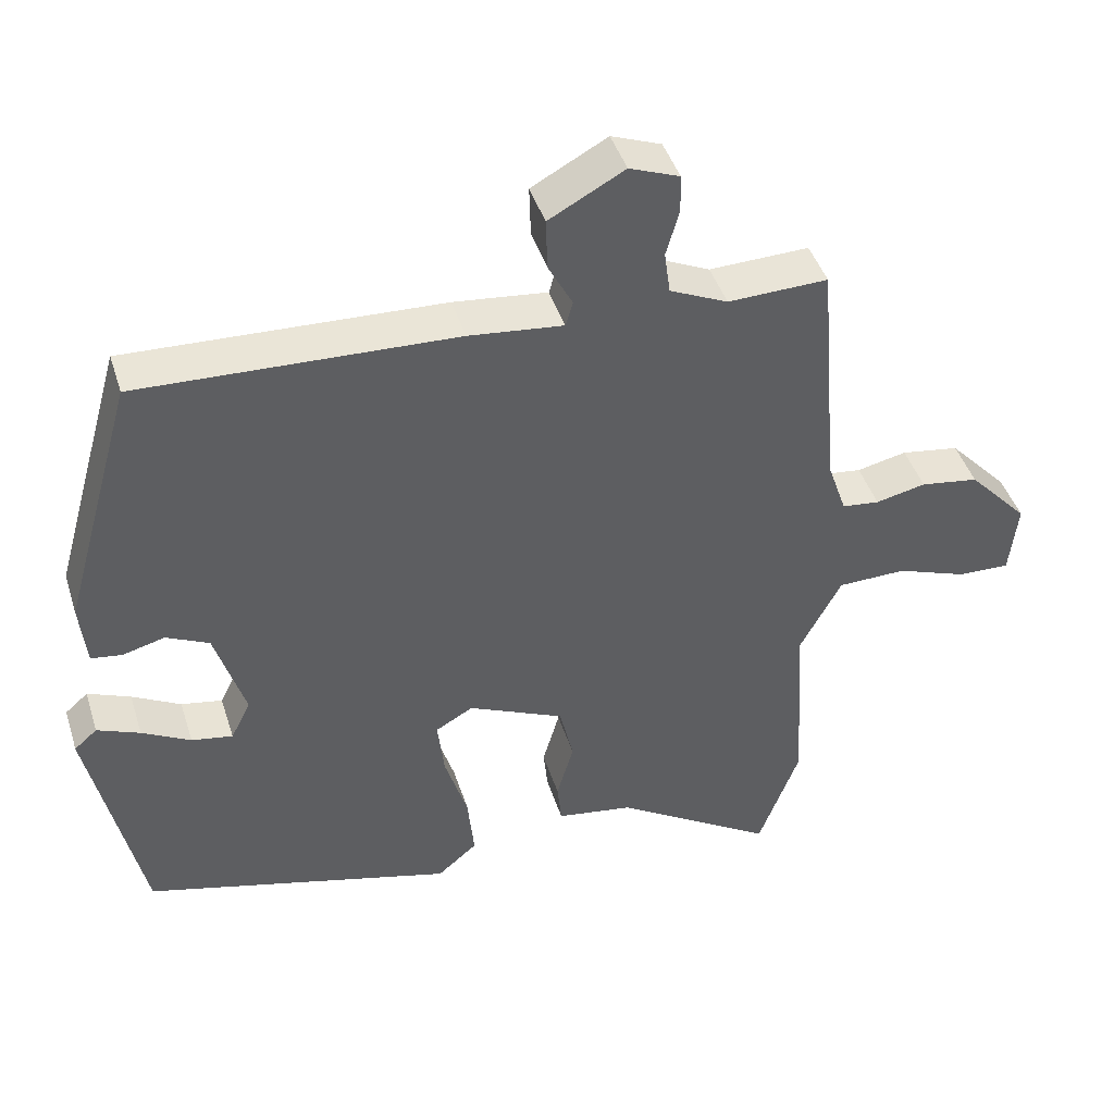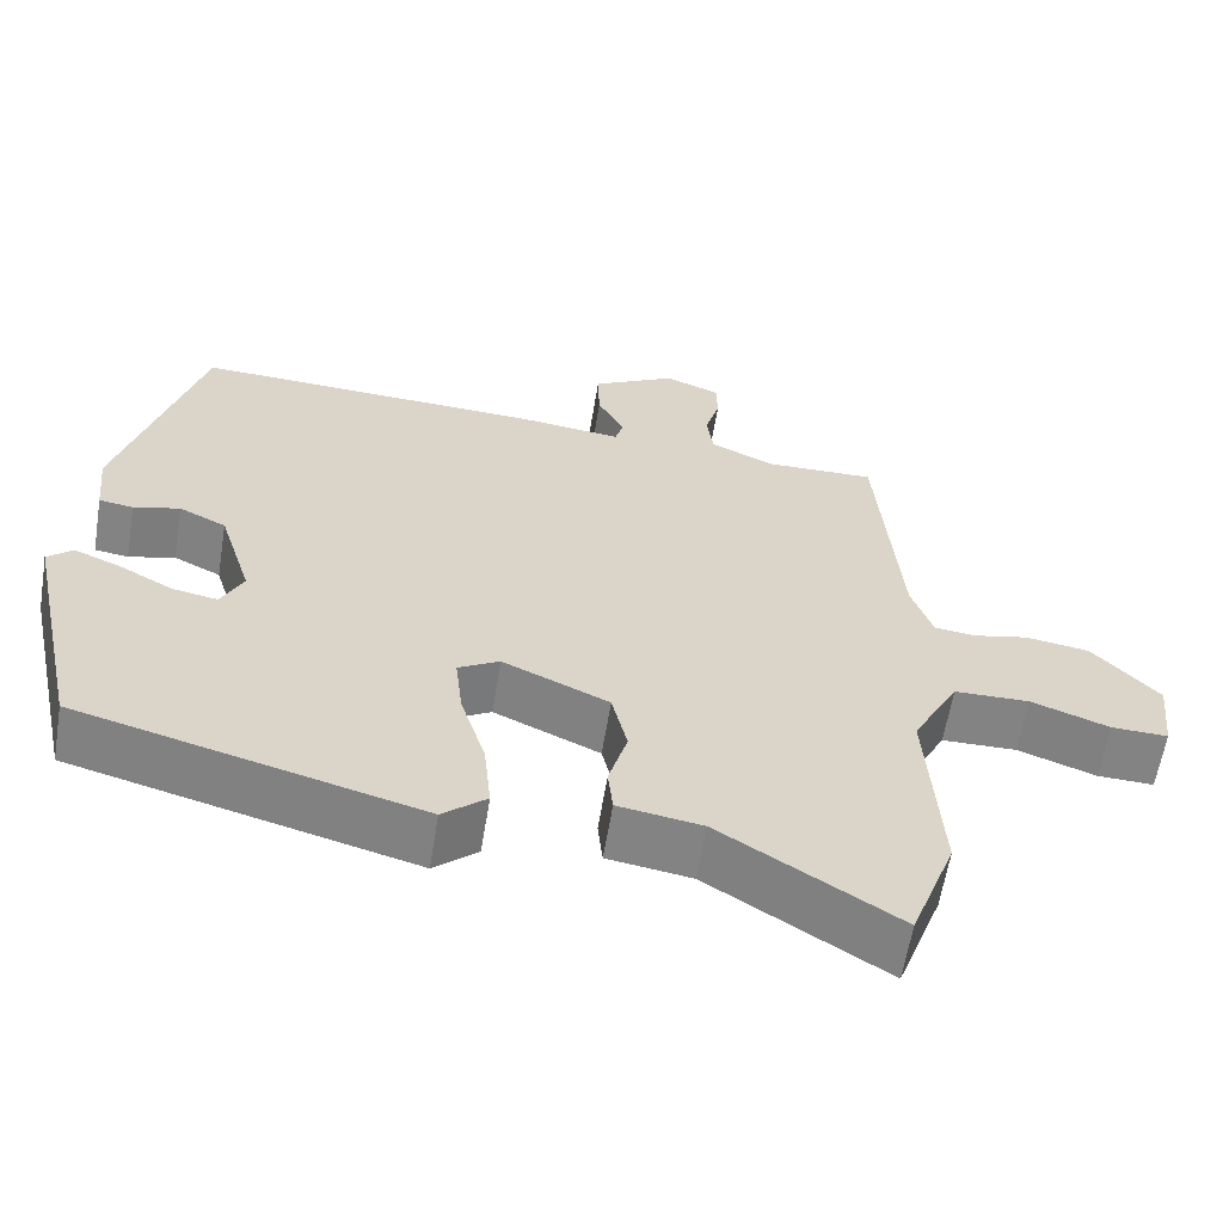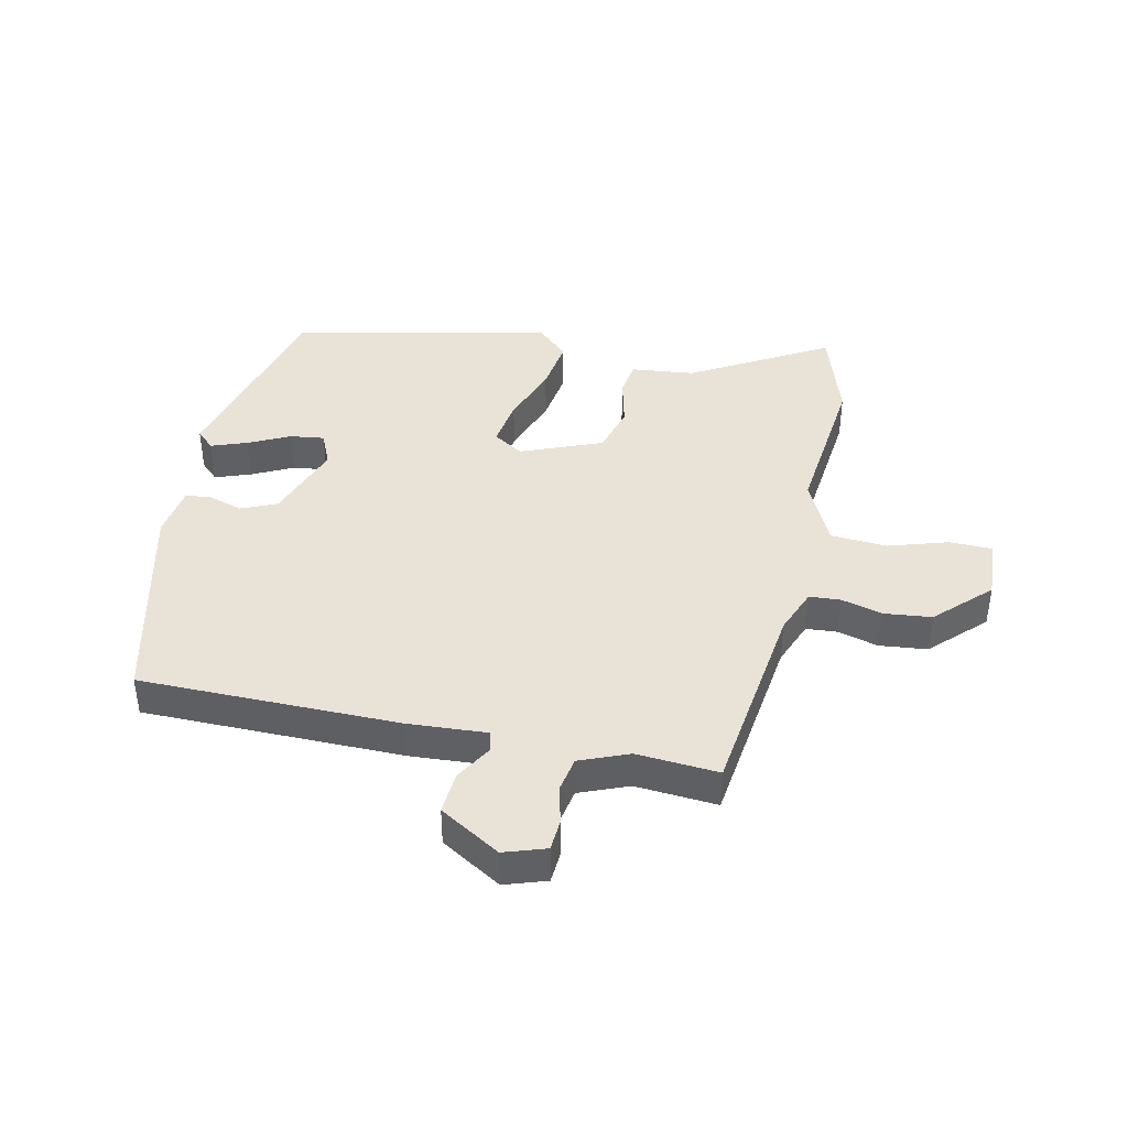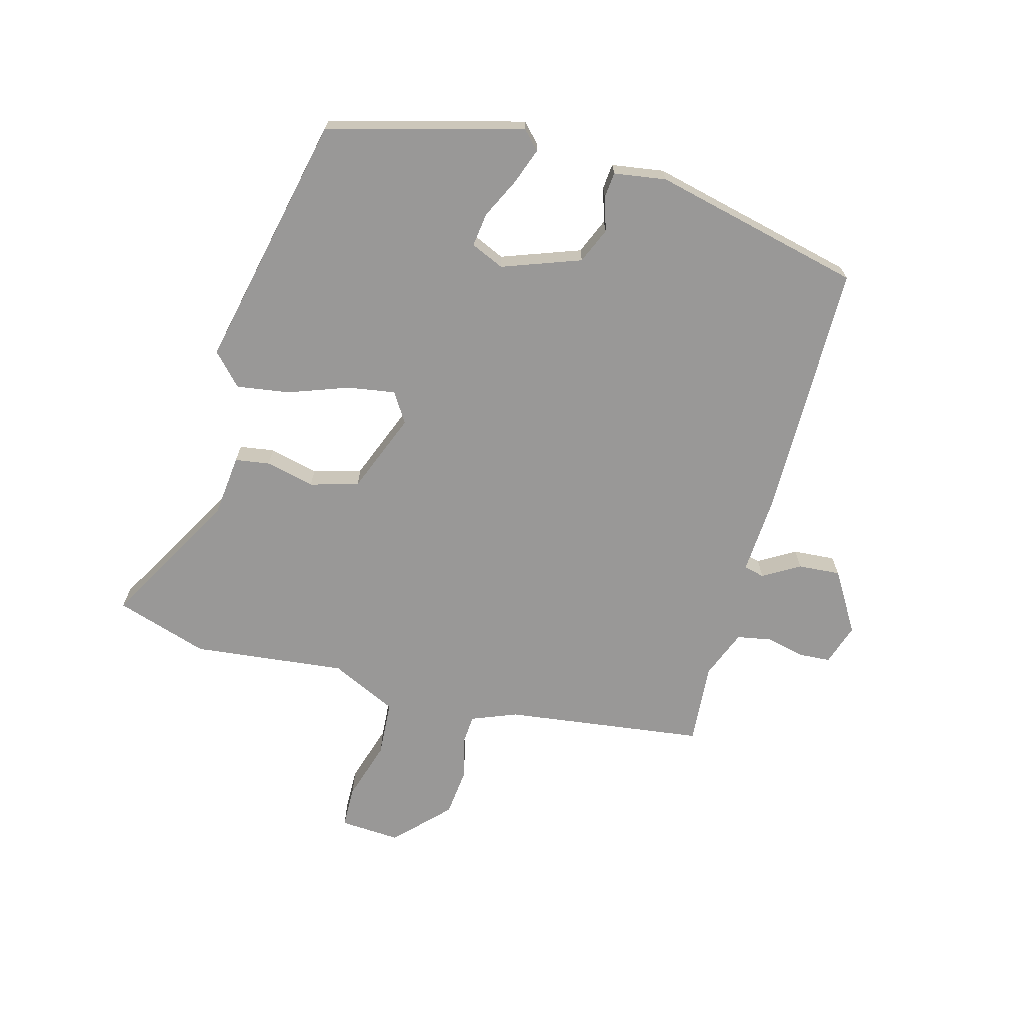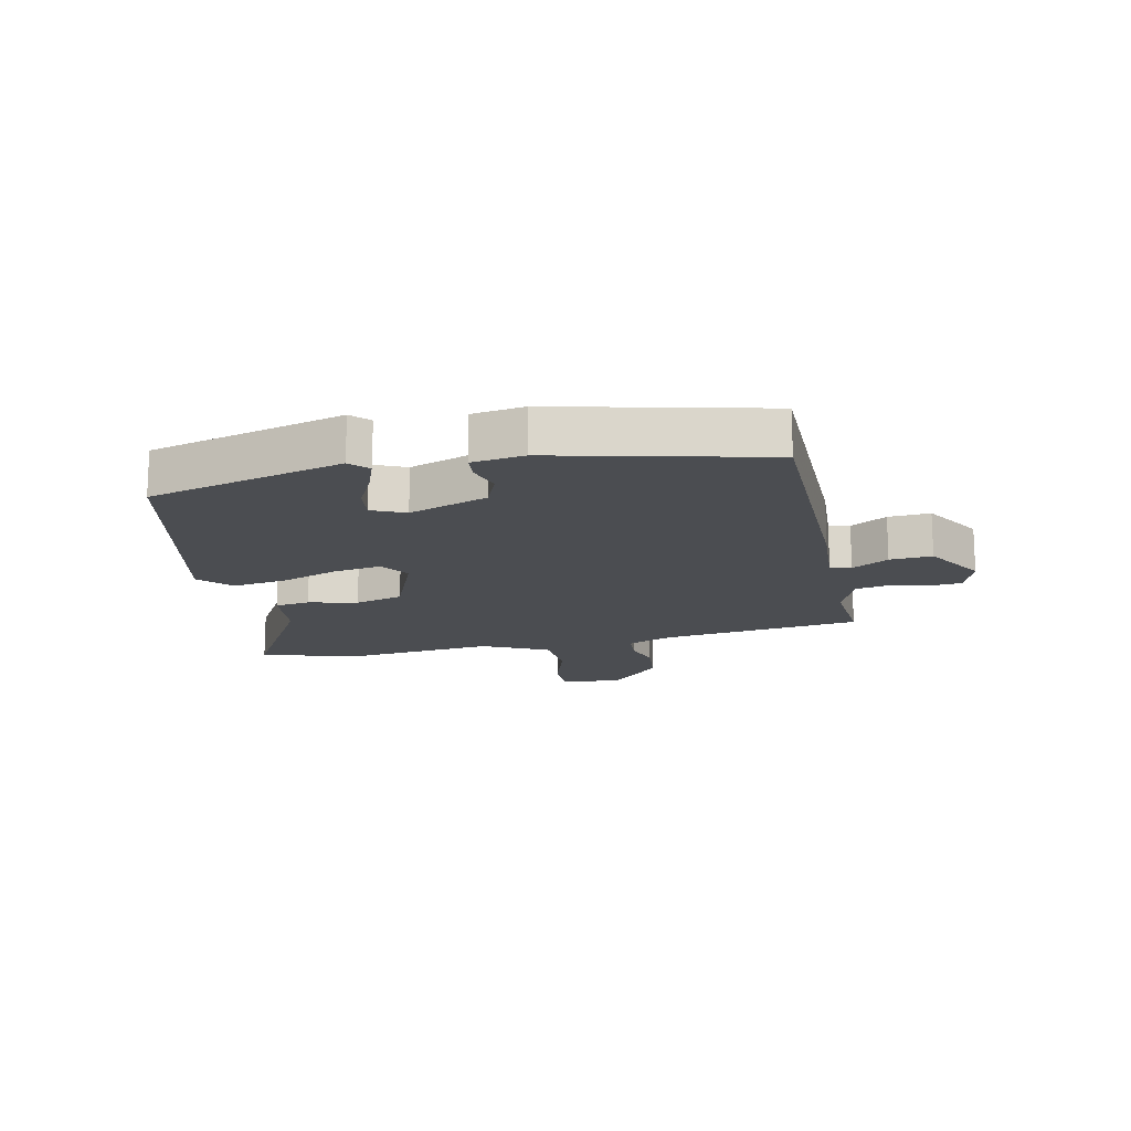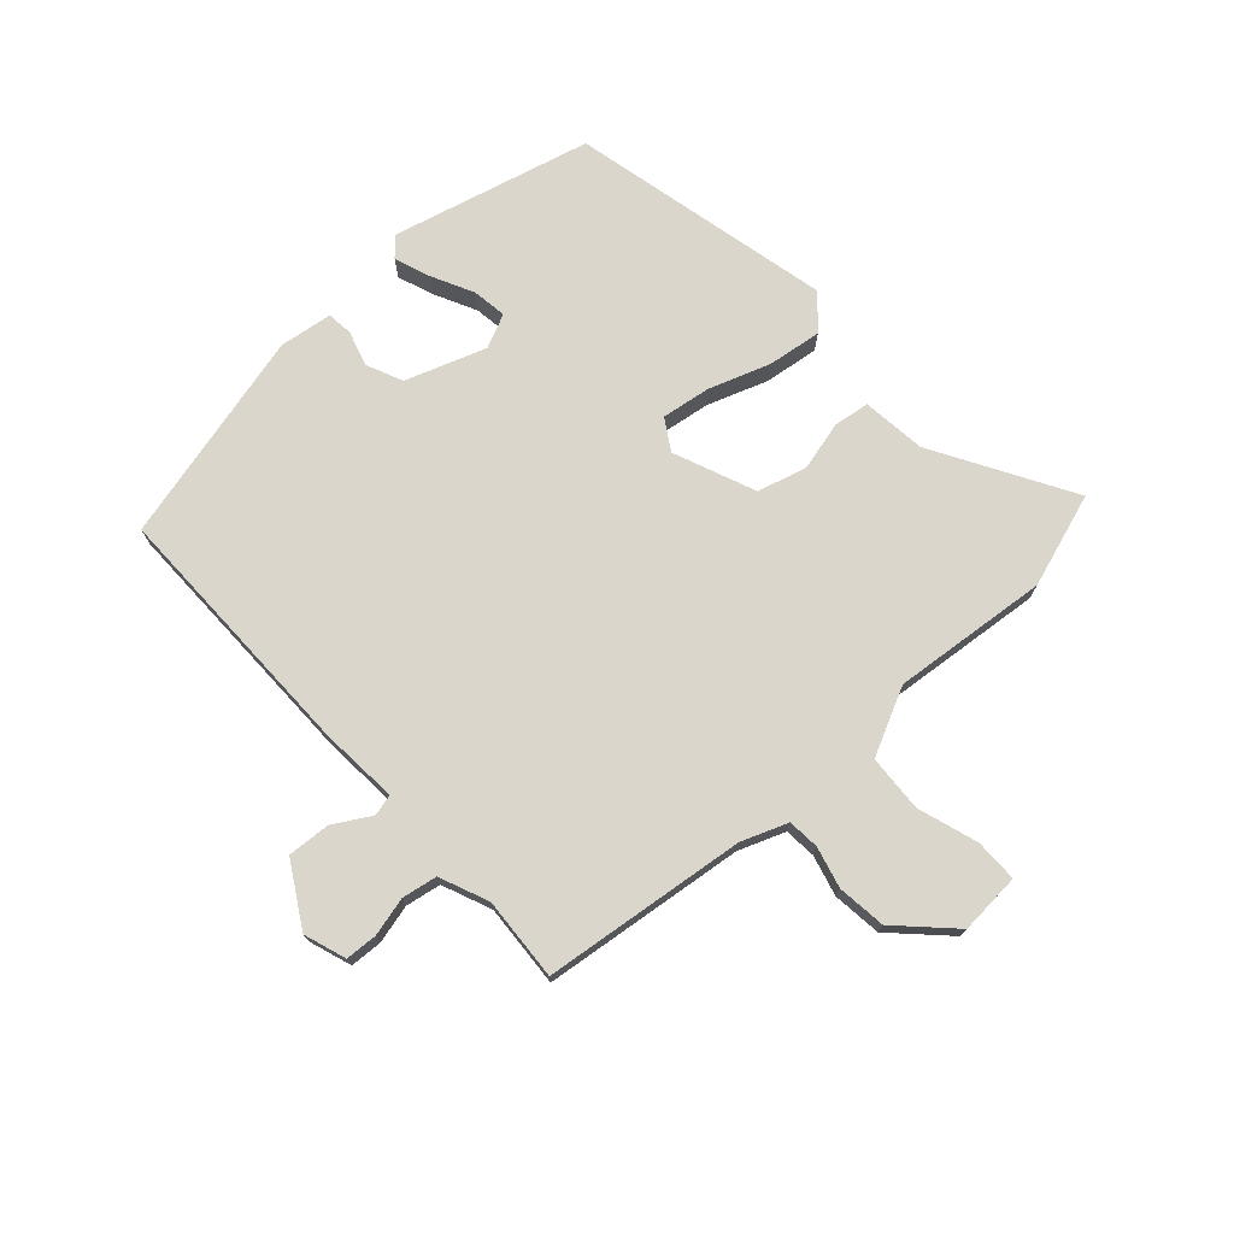
<metadata>
{"format":"obj","ext":"obj","renderer":"f3d","projection":"perspective","resolution":1024,"background":"white","views":[{"elev":43.8,"azim":-17.2,"up":"+Z"},{"elev":-61.1,"azim":-9.3,"up":"+Z"},{"elev":41.6,"azim":14.8,"up":"+Y"},{"elev":-68.7,"azim":-102.5,"up":"+Y"},{"elev":-15.9,"azim":-75.3,"up":"+Y"},{"elev":74.1,"azim":49.8,"up":"+Y"}]}
</metadata>
<code>
v 0.518 0.07 -0.45
v 0.462 0.07 -0.601
v 0.244 0.07 -0.464
v 0.14 0.07 -0.448
v 0.134 0.07 -0.39
v 0.157 0.07 -0.31
v 0.138 0.07 -0.229
v 0.007 0.07 -0.17
v -0.044 0.07 -0.199
v -0.035 0.07 -0.279
v -0.004 0.07 -0.379
v 0.005 0.07 -0.468
v -0.049 0.07 -0.514
v -0.471 0.07 -0.402
v -0.542 0.07 -0.076
v -0.511 0.07 -0.049
v -0.453 0.07 -0.073
v -0.387 0.07 -0.109
v -0.331 0.07 -0.119
v -0.304 0.07 -0.065
v -0.345 0.07 0.067
v -0.403 0.07 0.095
v -0.46 0.07 0.08
v -0.502 0.07 0.086
v -0.511 0.07 0.173
v -0.413 0.07 0.517
v 0.016 0.07 0.5
v 0.144 0.07 0.486
v 0.154 0.07 0.52
v 0.121 0.07 0.582
v 0.119 0.07 0.652
v 0.222 0.07 0.708
v 0.29 0.07 0.682
v 0.291 0.07 0.63
v 0.273 0.07 0.567
v 0.281 0.07 0.509
v 0.36 0.07 0.473
v 0.496 0.07 0.477
v 0.524 0.07 0.144
v 0.55 0.07 0.068
v 0.601 0.07 0.062
v 0.669 0.07 0.077
v 0.748 0.07 0.065
v 0.83 0.07 -0.023
v 0.819 0.07 -0.123
v 0.749 0.07 -0.121
v 0.652 0.07 -0.086
v 0.559 0.07 -0.088
v 0.502 0.07 -0.195
v 0.518 0 -0.45
v 0.462 0 -0.601
v 0.244 0 -0.464
v 0.14 0 -0.448
v 0.134 0 -0.39
v 0.157 0 -0.31
v 0.138 0 -0.229
v 0.007 0 -0.17
v -0.044 0 -0.199
v -0.035 0 -0.279
v -0.004 0 -0.379
v 0.005 0 -0.468
v -0.049 0 -0.514
v -0.471 0 -0.402
v -0.542 0 -0.076
v -0.511 0 -0.049
v -0.453 0 -0.073
v -0.387 0 -0.109
v -0.331 0 -0.119
v -0.304 0 -0.065
v -0.345 0 0.067
v -0.403 0 0.095
v -0.46 0 0.08
v -0.502 0 0.086
v -0.511 0 0.173
v -0.413 0 0.517
v 0.016 0 0.5
v 0.144 0 0.486
v 0.154 0 0.52
v 0.121 0 0.582
v 0.119 0 0.652
v 0.222 0 0.708
v 0.29 0 0.682
v 0.291 0 0.63
v 0.273 0 0.567
v 0.281 0 0.509
v 0.36 0 0.473
v 0.496 0 0.477
v 0.524 0 0.144
v 0.55 0 0.068
v 0.601 0 0.062
v 0.669 0 0.077
v 0.748 0 0.065
v 0.83 0 -0.023
v 0.819 0 -0.123
v 0.749 0 -0.121
v 0.652 0 -0.086
v 0.559 0 -0.088
v 0.502 0 -0.195
f 44 45 46 47
f 44 47 48
f 41 42 43 44
f 40 41 44 48
f 39 40 48 49
f 37 38 39 49
f 32 33 34 35
f 32 35 36
f 29 30 31 32
f 28 29 32 36
f 25 26 27 28
f 22 23 24 25
f 21 22 25 28
f 20 21 28 36
f 15 16 17 18
f 13 14 15 18
f 13 18 19
f 10 11 12 13
f 9 10 13 19
f 8 9 19 20
f 3 4 5 6
f 3 6 7
f 2 3 7
f 1 2 7
f 49 1 7
f 37 49 7 8
f 8 20 36 37
f 96 95 94 93
f 97 96 93
f 93 92 91 90
f 97 93 90 89
f 98 97 89 88
f 98 88 87 86
f 84 83 82 81
f 85 84 81
f 81 80 79 78
f 85 81 78 77
f 77 76 75 74
f 74 73 72 71
f 77 74 71 70
f 85 77 70 69
f 67 66 65 64
f 67 64 63 62
f 68 67 62
f 62 61 60 59
f 68 62 59 58
f 69 68 58 57
f 55 54 53 52
f 56 55 52
f 56 52 51
f 56 51 50
f 56 50 98
f 57 56 98 86
f 86 85 69 57
f 1 50 51 2
f 2 51 52 3
f 3 52 53 4
f 4 53 54 5
f 5 54 55 6
f 6 55 56 7
f 7 56 57 8
f 8 57 58 9
f 9 58 59 10
f 10 59 60 11
f 11 60 61 12
f 12 61 62 13
f 13 62 63 14
f 14 63 64 15
f 15 64 65 16
f 16 65 66 17
f 17 66 67 18
f 18 67 68 19
f 19 68 69 20
f 20 69 70 21
f 21 70 71 22
f 22 71 72 23
f 23 72 73 24
f 24 73 74 25
f 25 74 75 26
f 26 75 76 27
f 27 76 77 28
f 28 77 78 29
f 29 78 79 30
f 30 79 80 31
f 31 80 81 32
f 32 81 82 33
f 33 82 83 34
f 34 83 84 35
f 35 84 85 36
f 36 85 86 37
f 37 86 87 38
f 38 87 88 39
f 39 88 89 40
f 40 89 90 41
f 41 90 91 42
f 42 91 92 43
f 43 92 93 44
f 44 93 94 45
f 45 94 95 46
f 46 95 96 47
f 47 96 97 48
f 48 97 98 49
f 49 98 50 1

</code>
